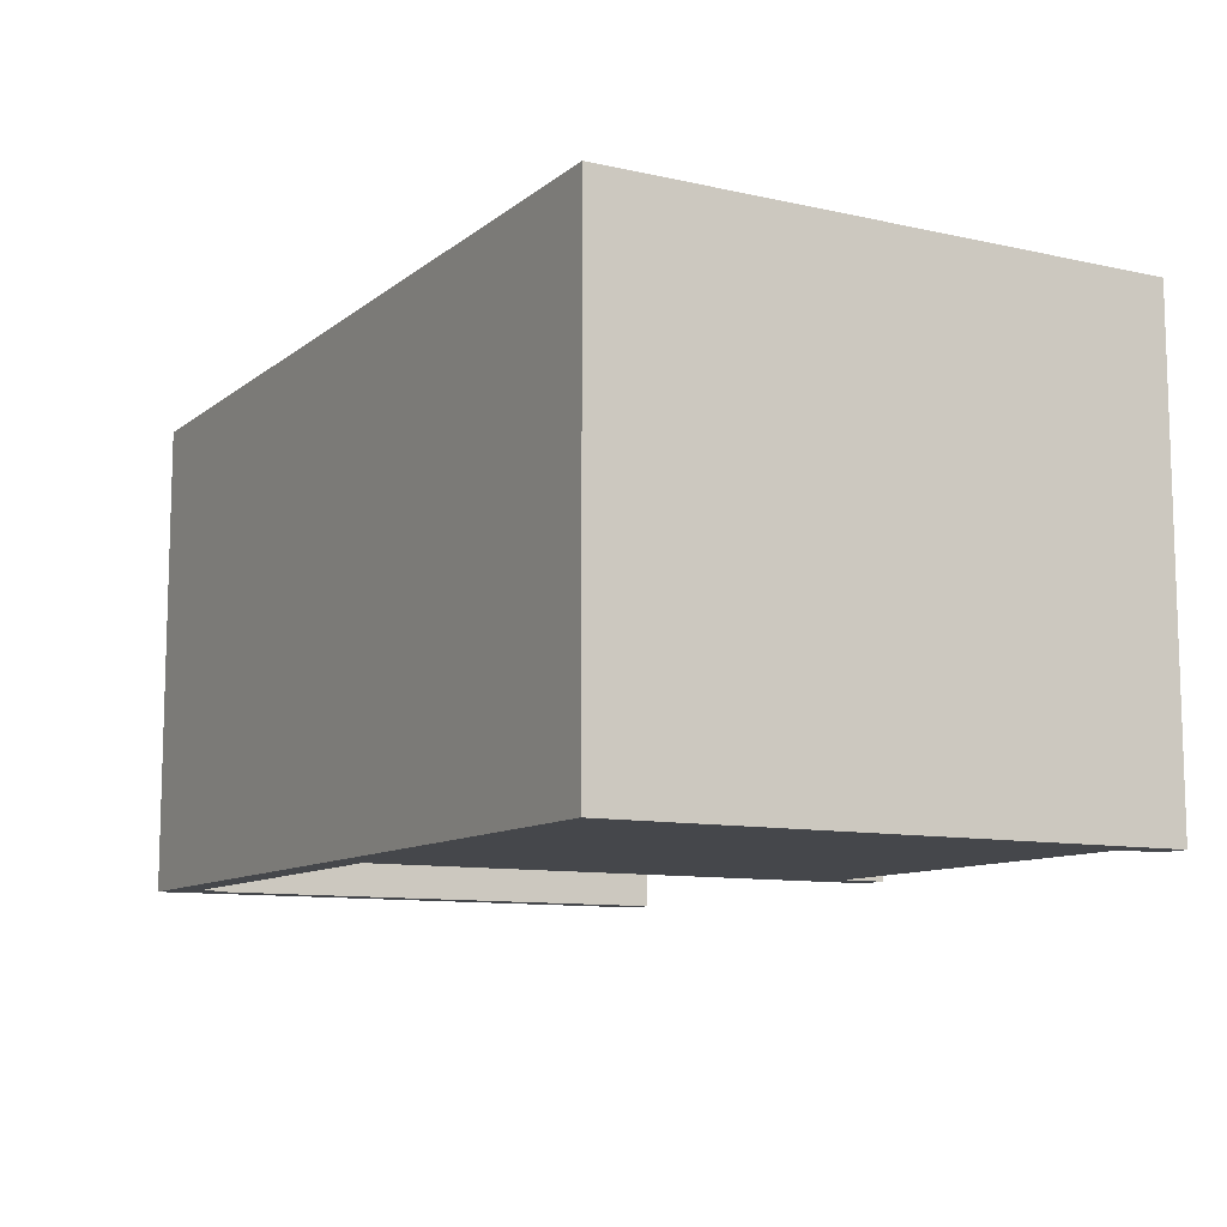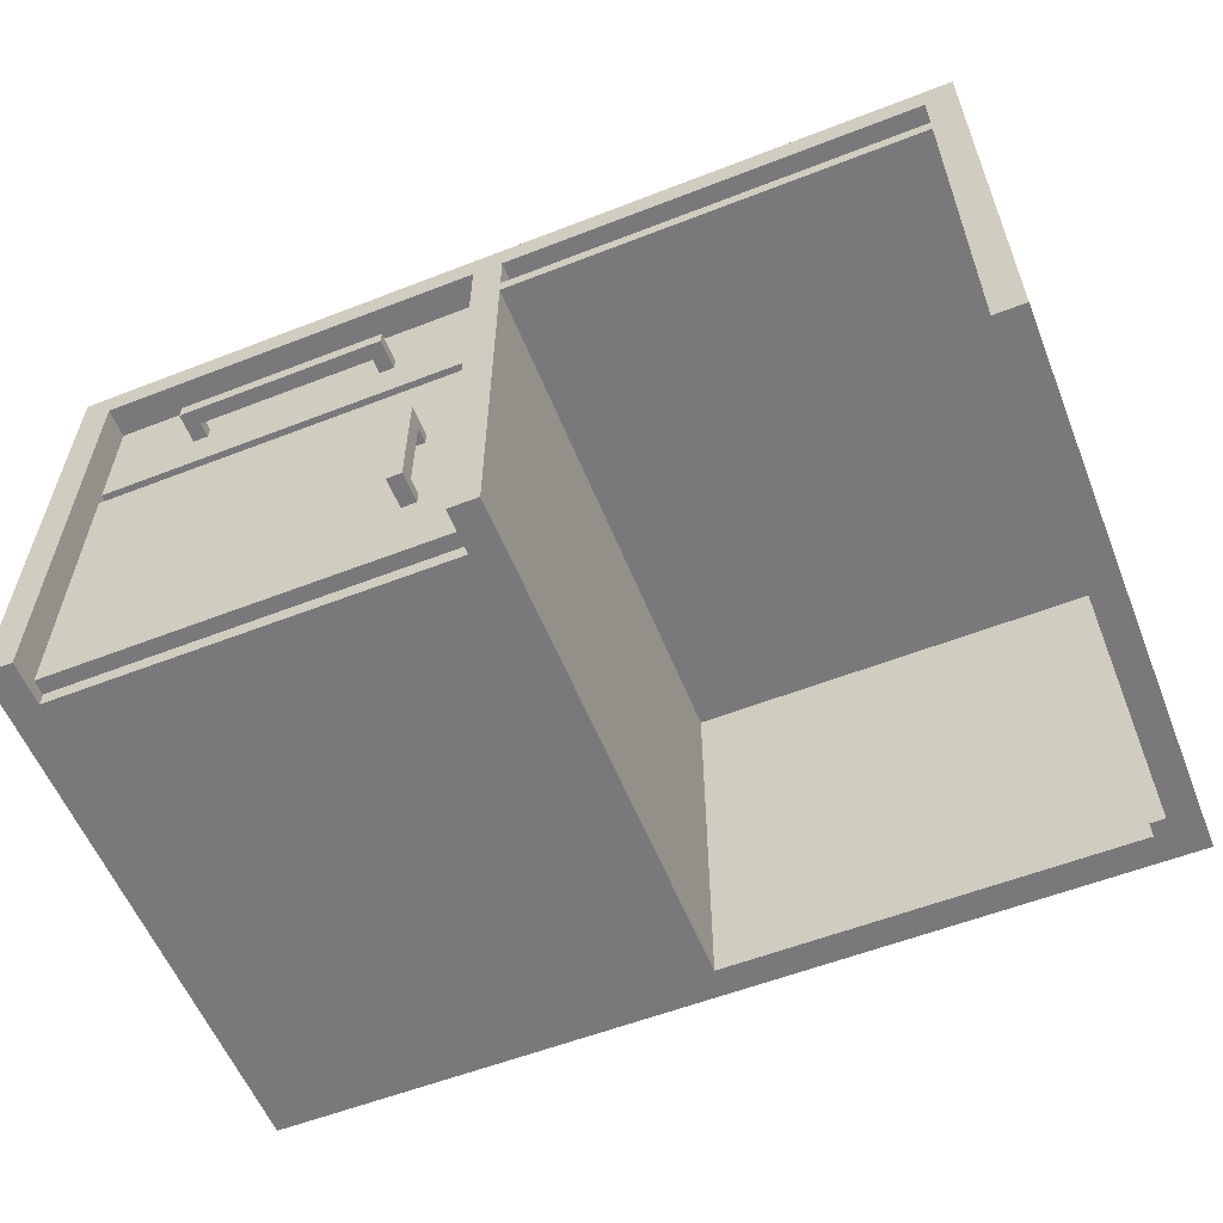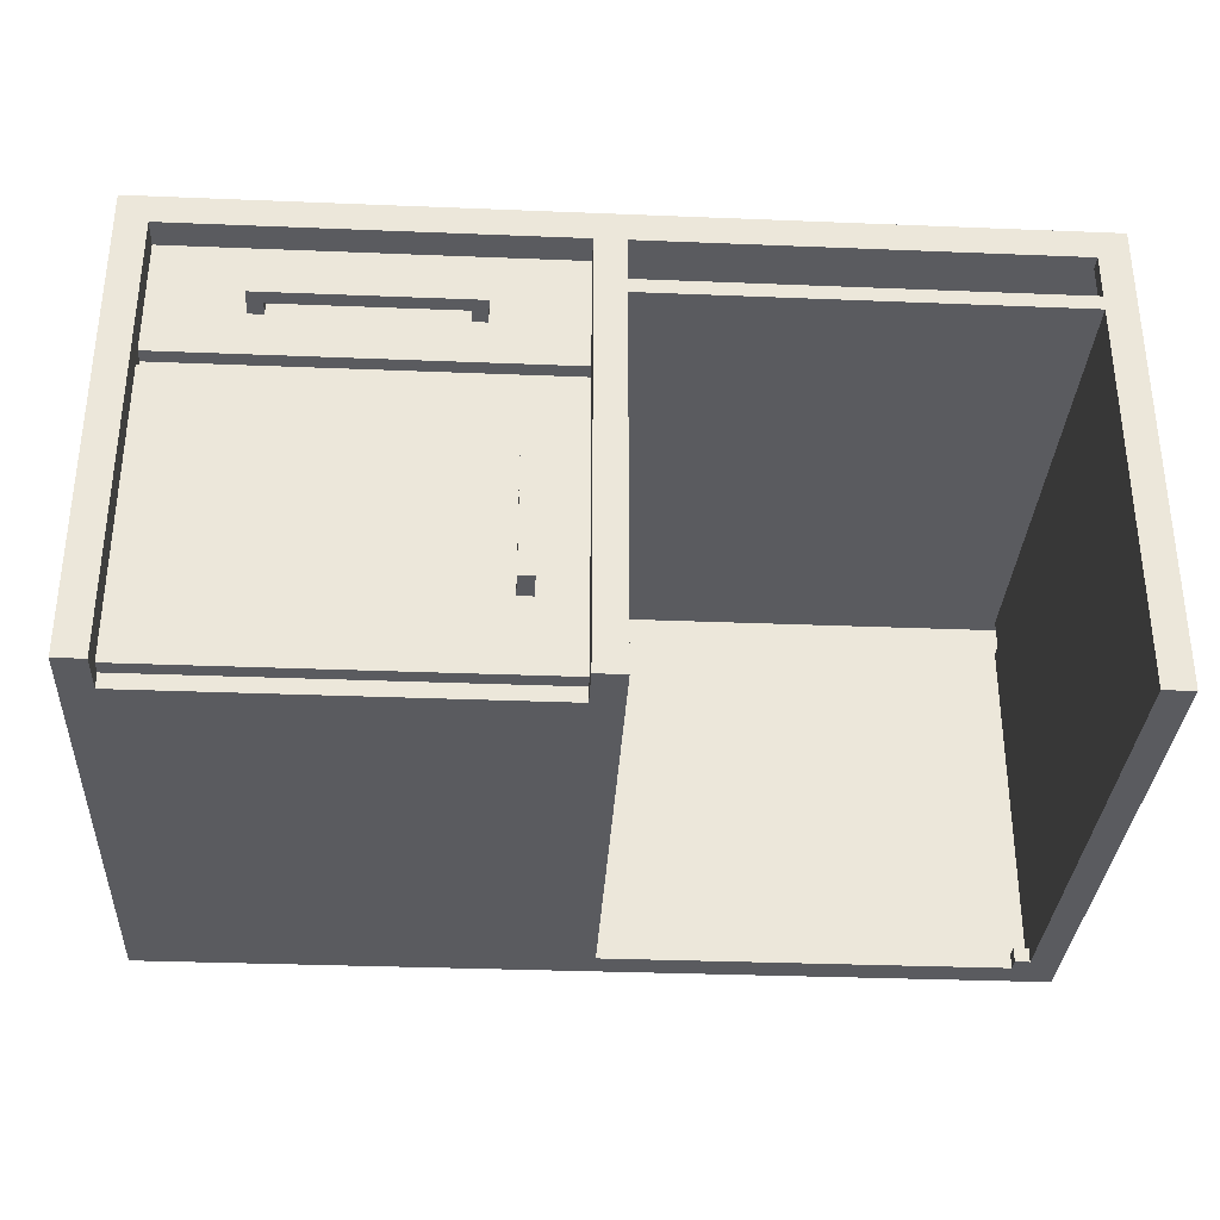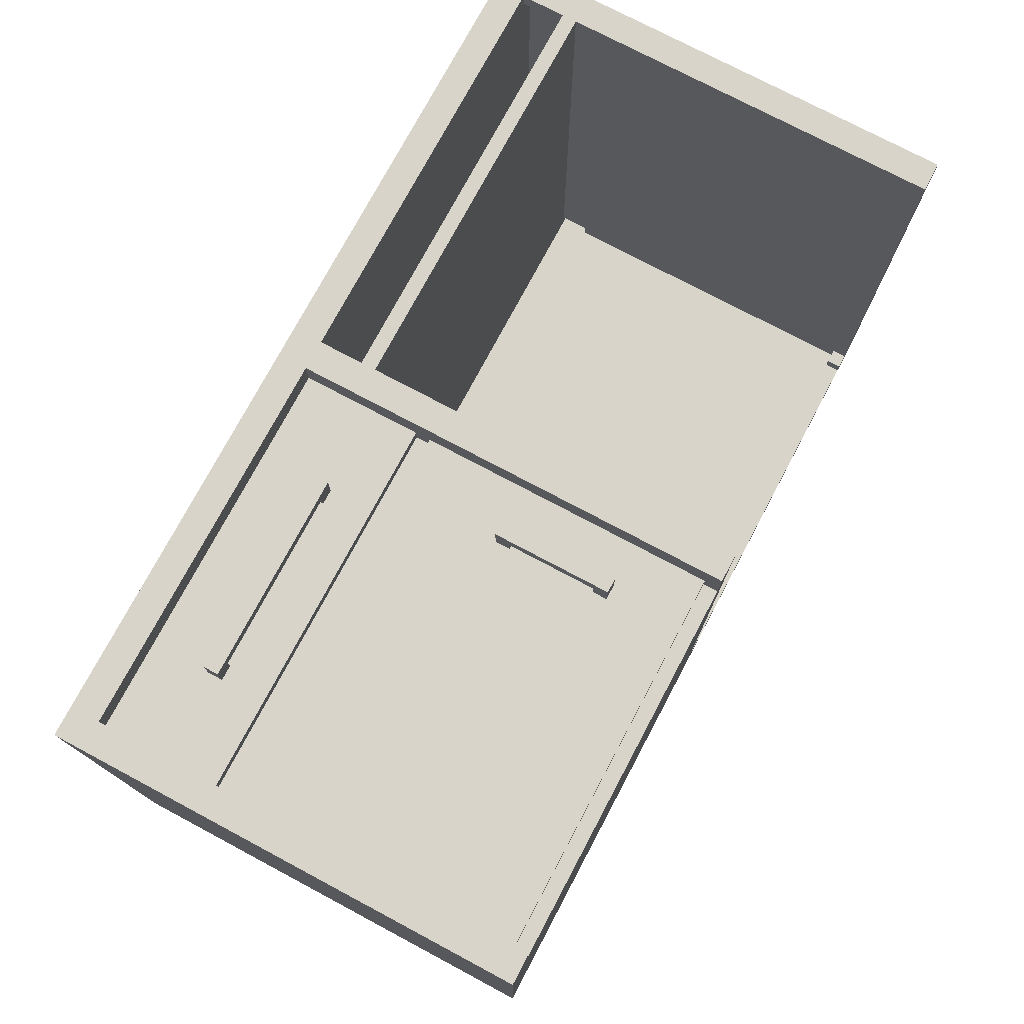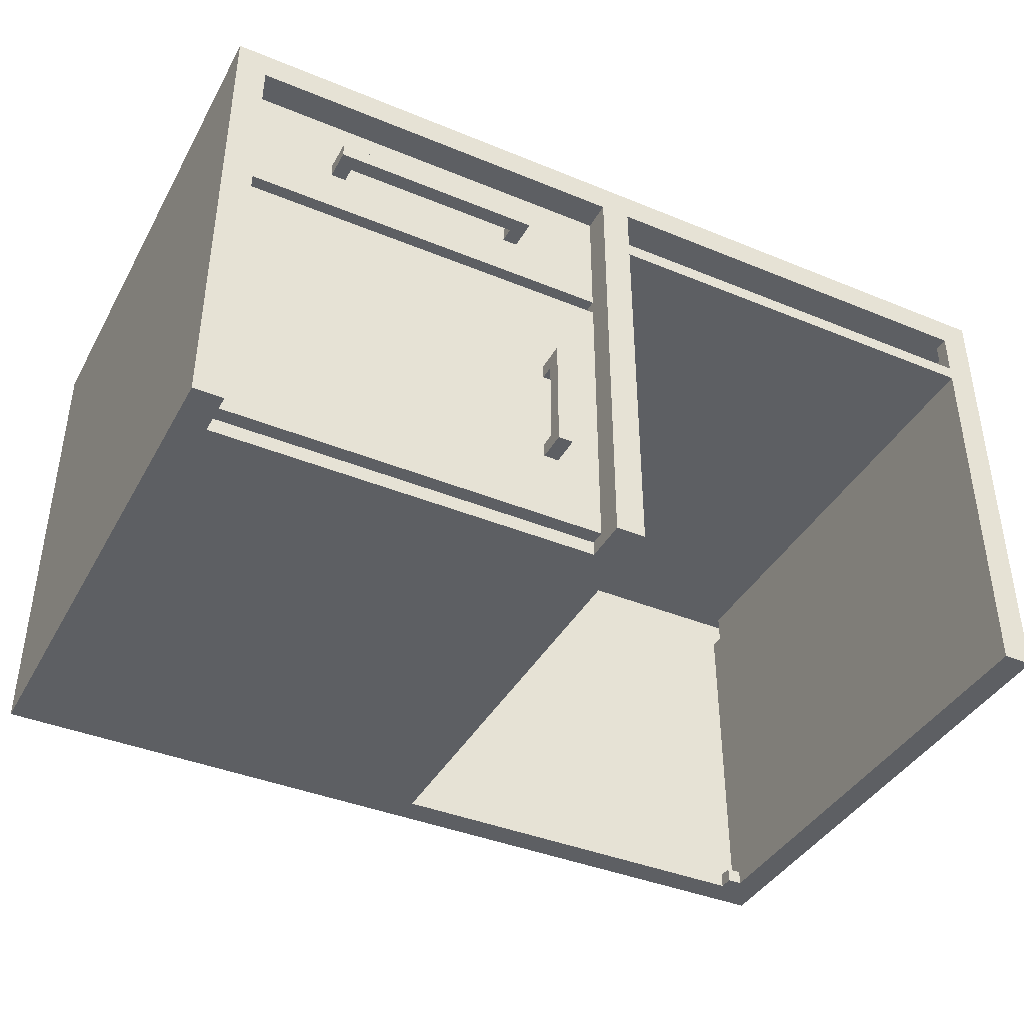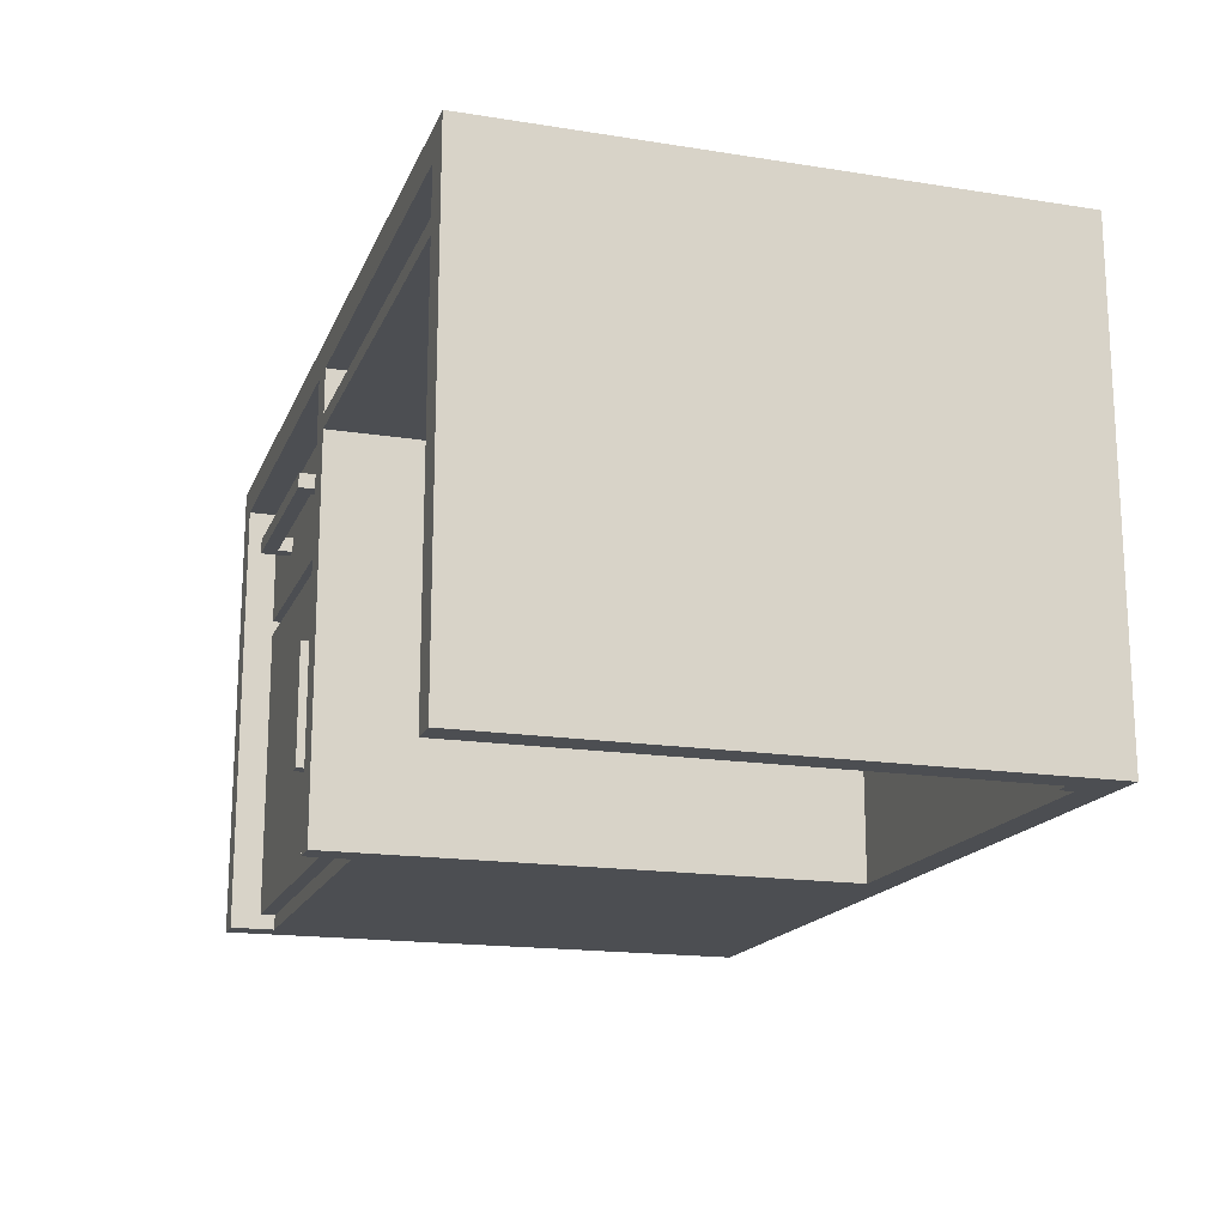
<metadata>
{"format":"obj","ext":"obj","renderer":"f3d","projection":"perspective","resolution":1024,"background":"white","views":[{"elev":-10.3,"azim":-119.2,"up":"+Y"},{"elev":-57.9,"azim":21.9,"up":"+Y"},{"elev":-33.0,"azim":-3.2,"up":"+Y"},{"elev":75.5,"azim":-62.0,"up":"+Z"},{"elev":-40.2,"azim":-26.8,"up":"+Y"},{"elev":-17.0,"azim":72.4,"up":"+Y"}]}
</metadata>
<code>
o
v -3 0.4 1.8
v -3 0.4 -1.9
v -3 3.6 1.8
v -3 3.6 -1.9
v -2.2 2.9 1.8
v -2.2 2.9 1.6
v -2.2 3 1.8
v -2.2 3 1.6
v -0.9 2.9 1.7
v -0.9 2.9 1.6
v -0.9 3 1.7
v -0.9 3 1.6
v -0.6 1 1.8
v -0.6 1 1.6
v -0.6 1.1 1.7
v -0.6 1.1 1.6
v -0.6 1.7 1.7
v -0.6 1.7 1.6
v -0.6 1.8 1.8
v -0.6 1.8 1.6
v -0.2 0.4 1.8
v -0.2 0.4 1.7
v -0.2 0.4 1.5
v -0.2 0.5 1.6
v -0.2 0.5 1.5
v -0.2 2.5 1.6
v -0.2 2.5 1.5
v -0.2 2.6 1.6
v -0.2 2.6 1.5
v -0.2 3.3 1.6
v -0.2 3.4 1.8
v -0.2 3.4 1.7
v -0.2 3.4 1.6
v 2.7 0.4 -1.6
v 2.7 0.4 -1.7
v 2.7 0.5 -1.6
v 2.7 0.5 -1.7
v 2.8 0.4 1.8
v 2.8 0.4 1.6
v 2.8 0.4 -1.6
v 2.8 0.5 1.6
v 2.8 0.5 -1.6
v 2.8 0.5 -1.7
v 2.8 2.8 -1.6
v 2.8 2.8 -1.7
v 2.8 3 1.8
v 2.8 3 1.6
v 2.8 3 -1.6
v 2.8 3.1 1.8
v 2.8 3.1 1.7
v 2.8 3.4 1.8
v 2.8 3.4 1.7
v 2.9 2.8 -1.6
v 2.9 2.8 -1.7
v 2.9 3 -1.6
v 2.9 3 -1.7
v 2.9 3.1 1.7
v 2.9 3.1 1.6
v 2.9 3.1 -1.7
v 2.9 3.4 1.7
v 2.9 3.4 1.5
v 2.9 3.4 -1.7
v -2.8 0.4 1.8
v -2.8 0.4 1.7
v -2.8 0.4 1.6
v -2.8 0.4 1.5
v -2.8 0.5 1.6
v -2.8 0.5 1.5
v -2.8 2.5 1.6
v -2.8 2.5 1.5
v -2.8 2.6 1.6
v -2.8 2.6 1.5
v -2.8 3.3 1.6
v -2.8 3.4 1.8
v -2.8 3.4 1.7
v -2.8 3.4 1.6
v -2.1 2.9 1.7
v -2.1 2.9 1.6
v -2.1 3 1.7
v -2.1 3 1.6
v -0.8 2.9 1.8
v -0.8 2.9 1.6
v -0.8 3 1.8
v -0.8 3 1.6
v -0.5 1 1.8
v -0.5 1 1.6
v -0.5 1.1 1.7
v -0.5 1.1 1.6
v -0.5 1.7 1.7
v -0.5 1.7 1.6
v -0.5 1.8 1.8
v -0.5 1.8 1.6
v 2.384e-07 0.4 1.8
v 2.384e-07 0.4 1.6
v 2.384e-07 0.4 -1.7
v 2.384e-07 0.5 1.6
v 2.384e-07 0.5 -1.7
v 2.384e-07 3 1.8
v 2.384e-07 3 1.6
v 2.384e-07 3 -1.7
v 2.384e-07 3.1 1.8
v 2.384e-07 3.1 1.6
v 2.384e-07 3.1 -1.7
v 2.384e-07 3.4 1.8
v 2.384e-07 3.4 1.5
v 2.384e-07 3.4 -1.7
v 3 0.4 1.8
v 3 0.4 -1.9
v 3 3.6 1.8
v 3 3.6 -1.9
v -3 0.4 1.8
v -3 3.6 1.8
v -2.8 0.4 1.8
v -2.8 3.4 1.8
v -2.2 2.9 1.8
v -2.2 3 1.8
v -0.8 2.9 1.8
v -0.8 3 1.8
v -0.6 1 1.8
v -0.6 1.8 1.8
v -0.5 1 1.8
v -0.5 1.8 1.8
v -0.2 0.4 1.8
v -0.2 3.4 1.8
v 2.384e-07 0.4 1.8
v 2.384e-07 3 1.8
v 2.384e-07 3.1 1.8
v 2.384e-07 3.4 1.8
v 2.8 0.4 1.8
v 2.8 3 1.8
v 2.8 3.1 1.8
v 2.8 3.4 1.8
v 3 0.4 1.8
v 3 3.6 1.8
v -2.8 0.5 1.6
v -2.8 2.5 1.6
v -2.8 2.6 1.6
v -2.8 3.3 1.6
v -2.8 3.4 1.6
v -2.7 3.4 1.6
v -2.2 2.9 1.6
v -2.2 3 1.6
v -2.1 2.9 1.6
v -2.1 3 1.6
v -0.9 2.9 1.6
v -0.9 3 1.6
v -0.8 2.9 1.6
v -0.8 3 1.6
v -0.6 1 1.6
v -0.6 1.1 1.6
v -0.6 1.7 1.6
v -0.6 1.8 1.6
v -0.5 1 1.6
v -0.5 1.1 1.6
v -0.5 1.7 1.6
v -0.5 1.8 1.6
v -0.2 0.5 1.6
v -0.2 2.5 1.6
v -0.2 2.6 1.6
v -0.2 3.3 1.6
v -0.2 3.4 1.6
v -2.8 0.4 1.5
v -2.8 0.5 1.5
v -2.8 2.5 1.5
v -2.8 2.6 1.5
v -0.2 0.4 1.5
v -0.2 0.5 1.5
v -0.2 2.5 1.5
v -0.2 2.6 1.5
v 2.7 0.4 -1.6
v 2.7 0.5 -1.6
v 2.8 0.4 -1.6
v 2.8 0.5 -1.6
v 2.384e-07 0.4 -1.7
v 2.384e-07 0.5 -1.7
v 2.384e-07 3 -1.7
v 2.384e-07 3.1 -1.7
v 2.384e-07 3.4 -1.7
v 2.7 0.4 -1.7
v 2.7 0.5 -1.7
v 2.7 3 -1.7
v 2.8 0.5 -1.7
v 2.8 2.8 -1.7
v 2.9 2.8 -1.7
v 2.9 3 -1.7
v 2.9 3.1 -1.7
v 2.9 3.4 -1.7
v -2.1 2.9 1.7
v -2.1 3 1.7
v -0.9 2.9 1.7
v -0.9 3 1.7
v -0.6 1.1 1.7
v -0.6 1.7 1.7
v -0.5 1.1 1.7
v -0.5 1.7 1.7
v 2.8 3.1 1.7
v 2.8 3.4 1.7
v 2.9 3.1 1.7
v 2.9 3.4 1.7
v 2.8 2.8 -1.6
v 2.8 3 -1.6
v 2.9 2.8 -1.6
v 2.9 3 -1.6
v -3 0.4 -1.9
v -3 3.6 -1.9
v 3 0.4 -1.9
v 3 3.6 -1.9
v -3 0.4 1.8
v -2.8 0.4 1.8
v -0.2 0.4 1.8
v 2.384e-07 0.4 1.8
v 2.8 0.4 1.8
v 3 0.4 1.8
v -2.9 0.4 1.7
v -2.8 0.4 1.7
v -0.2 0.4 1.7
v -0.1 0.4 1.7
v -2.9 0.4 1.6
v -2.8 0.4 1.6
v -0.1 0.4 1.6
v 2.384e-07 0.4 1.6
v 2.8 0.4 1.6
v 2.9 0.4 1.6
v -2.8 0.4 1.5
v -0.2 0.4 1.5
v -0.1 0.4 1.5
v -2.8 0.4 1.4
v -0.2 0.4 1.4
v 2.7 0.4 -1.6
v 2.8 0.4 -1.6
v 2.9 0.4 -1.6
v -0.1 0.4 -1.7
v 2.384e-07 0.4 -1.7
v 2.7 0.4 -1.7
v 2.8 0.4 -1.7
v 2.9 0.4 -1.7
v 2.384e-07 0.4 -1.8
v 2.7 0.4 -1.8
v 2.8 0.4 -1.8
v 2.9 0.4 -1.8
v -3 0.4 -1.9
v 3 0.4 -1.9
v -2.8 0.5 1.6
v -0.2 0.5 1.6
v -2.8 0.5 1.5
v -0.2 0.5 1.5
v -0.6 1 1.8
v -0.5 1 1.8
v -0.6 1 1.6
v -0.5 1 1.6
v -0.6 1.7 1.7
v -0.5 1.7 1.7
v -0.6 1.7 1.6
v -0.5 1.7 1.6
v -2.8 2.6 1.6
v -0.2 2.6 1.6
v -2.8 2.6 1.5
v -0.2 2.6 1.5
v -2.2 2.9 1.8
v -0.8 2.9 1.8
v -2.1 2.9 1.7
v -0.9 2.9 1.7
v -2.2 2.9 1.6
v -2.1 2.9 1.6
v -0.9 2.9 1.6
v -0.8 2.9 1.6
v 2.384e-07 3 1.8
v 2.8 3 1.8
v 2.384e-07 3 1.6
v 2.8 3 1.6
v 2.8 3 -1.6
v 2.9 3 -1.6
v 2.384e-07 3 -1.7
v 2.7 3 -1.7
v 2.9 3 -1.7
v -2.8 3.4 1.8
v -0.2 3.4 1.8
v 2.384e-07 3.4 1.8
v 2.8 3.4 1.8
v -2.8 3.4 1.7
v -2.7 3.4 1.7
v -0.2 3.4 1.7
v 2.8 3.4 1.7
v 2.9 3.4 1.7
v -2.8 3.4 1.6
v -2.7 3.4 1.6
v -0.2 3.4 1.6
v 2.384e-07 3.4 1.5
v 2.9 3.4 1.5
v 2.384e-07 3.4 -1.7
v 2.9 3.4 -1.7
v 2.7 0.5 -1.6
v 2.8 0.5 -1.6
v 2.7 0.5 -1.7
v 2.8 0.5 -1.7
v -0.6 1.1 1.7
v -0.5 1.1 1.7
v -0.6 1.1 1.6
v -0.5 1.1 1.6
v -0.6 1.8 1.8
v -0.5 1.8 1.8
v -0.6 1.8 1.6
v -0.5 1.8 1.6
v -2.8 2.5 1.6
v -0.2 2.5 1.6
v -2.8 2.5 1.5
v -0.2 2.5 1.5
v 2.8 2.8 -1.6
v 2.9 2.8 -1.6
v 2.8 2.8 -1.7
v 2.9 2.8 -1.7
v -2.2 3 1.8
v -0.8 3 1.8
v -2.1 3 1.7
v -0.9 3 1.7
v -2.2 3 1.6
v -2.1 3 1.6
v -0.9 3 1.6
v -0.8 3 1.6
v 2.384e-07 3.1 1.8
v 2.8 3.1 1.8
v 2.8 3.1 1.7
v 2.9 3.1 1.7
v 2.384e-07 3.1 1.6
v 2.9 3.1 1.6
v 2.384e-07 3.1 -1.7
v 2.9 3.1 -1.7
v -3 3.6 1.8
v 3 3.6 1.8
v -3 3.6 -1.9
v 3 3.6 -1.9
f 3 2 1
f 4 2 3
f 7 6 5
f 8 6 7
f 11 10 9
f 12 10 11
f 15 14 13
f 16 14 15
f 17 15 13
f 19 17 13
f 19 18 17
f 20 18 19
f 24 23 22
f 25 23 24
f 26 24 22
f 28 26 22
f 28 27 26
f 29 27 28
f 30 28 22
f 31 22 21
f 32 30 22
f 32 22 31
f 33 30 32
f 36 35 34
f 37 35 36
f 41 39 38
f 41 40 39
f 42 40 41
f 44 42 41
f 44 43 42
f 45 43 44
f 46 41 38
f 46 44 41
f 47 44 46
f 48 44 47
f 51 50 49
f 52 50 51
f 55 54 53
f 56 54 55
f 60 58 57
f 60 59 58
f 61 59 60
f 62 59 61
f 64 65 67
f 65 66 67
f 67 66 68
f 64 67 69
f 64 69 71
f 69 70 71
f 71 70 72
f 64 71 73
f 63 64 74
f 64 73 75
f 74 64 75
f 75 73 76
f 77 78 79
f 79 78 80
f 81 82 83
f 83 82 84
f 85 86 87
f 87 86 88
f 85 87 89
f 85 89 91
f 89 90 91
f 91 90 92
f 93 94 96
f 94 95 96
f 96 95 97
f 93 96 98
f 96 97 98
f 98 97 99
f 99 97 100
f 101 102 104
f 102 103 104
f 104 103 105
f 105 103 106
f 107 108 109
f 109 108 110
f 113 112 111
f 114 112 113
f 117 116 115
f 118 116 117
f 121 120 119
f 122 120 121
f 124 112 114
f 125 124 123
f 126 124 125
f 127 124 126
f 128 112 124
f 128 124 127
f 130 127 126
f 131 127 130
f 132 112 128
f 133 131 130
f 133 132 131
f 133 130 129
f 134 112 132
f 134 132 133
f 140 139 138
f 141 138 137
f 142 138 141
f 143 141 137
f 144 138 142
f 145 143 137
f 145 144 143
f 146 138 144
f 146 144 145
f 147 145 137
f 148 138 146
f 149 136 135
f 150 136 149
f 151 136 150
f 152 136 151
f 153 149 135
f 154 151 150
f 155 151 154
f 156 136 152
f 157 155 154
f 157 156 155
f 157 153 135
f 157 154 153
f 158 136 156
f 158 156 157
f 159 148 147
f 159 147 137
f 160 140 138
f 160 148 159
f 160 138 148
f 161 140 160
f 166 163 162
f 167 163 166
f 168 165 164
f 169 165 168
f 172 171 170
f 173 171 172
f 179 175 174
f 179 176 175
f 180 176 179
f 181 176 180
f 182 181 180
f 183 181 182
f 184 181 183
f 185 181 184
f 186 178 177
f 187 178 186
f 188 189 190
f 190 189 191
f 192 193 194
f 194 193 195
f 196 197 198
f 198 197 199
f 200 201 202
f 202 201 203
f 204 205 206
f 206 205 207
f 214 209 208
f 215 209 214
f 216 211 210
f 217 211 216
f 218 215 214
f 218 214 208
f 219 215 218
f 220 211 217
f 220 217 216
f 221 211 220
f 222 213 212
f 223 213 222
f 224 219 218
f 225 221 220
f 225 220 216
f 226 221 225
f 227 224 218
f 227 225 224
f 228 226 225
f 228 225 227
f 230 223 222
f 231 213 223
f 231 223 230
f 232 221 226
f 232 226 228
f 232 228 227
f 233 221 232
f 234 230 229
f 235 231 230
f 235 230 234
f 236 213 231
f 236 231 235
f 237 233 232
f 237 234 233
f 238 235 234
f 238 234 237
f 239 236 235
f 239 235 238
f 240 213 236
f 240 236 239
f 241 237 232
f 241 239 238
f 241 240 239
f 241 218 208
f 241 232 227
f 241 238 237
f 241 227 218
f 242 213 240
f 242 240 241
f 245 244 243
f 246 244 245
f 249 248 247
f 250 248 249
f 253 252 251
f 254 252 253
f 257 256 255
f 258 256 257
f 261 260 259
f 262 260 261
f 263 261 259
f 264 261 263
f 265 260 262
f 266 260 265
f 269 268 267
f 270 268 269
f 271 270 269
f 273 271 269
f 273 272 271
f 274 272 273
f 275 272 274
f 280 277 276
f 281 277 280
f 282 277 281
f 283 279 278
f 285 281 280
f 286 282 281
f 286 281 285
f 287 282 286
f 288 284 283
f 288 283 278
f 289 284 288
f 290 289 288
f 291 289 290
f 292 293 294
f 294 293 295
f 296 297 298
f 298 297 299
f 300 301 302
f 302 301 303
f 304 305 306
f 306 305 307
f 308 309 310
f 310 309 311
f 312 313 314
f 314 313 315
f 312 314 316
f 316 314 317
f 315 313 318
f 318 313 319
f 320 321 322
f 320 322 324
f 322 323 324
f 324 323 325
f 324 325 326
f 326 325 327
f 328 329 330
f 330 329 331

</code>
